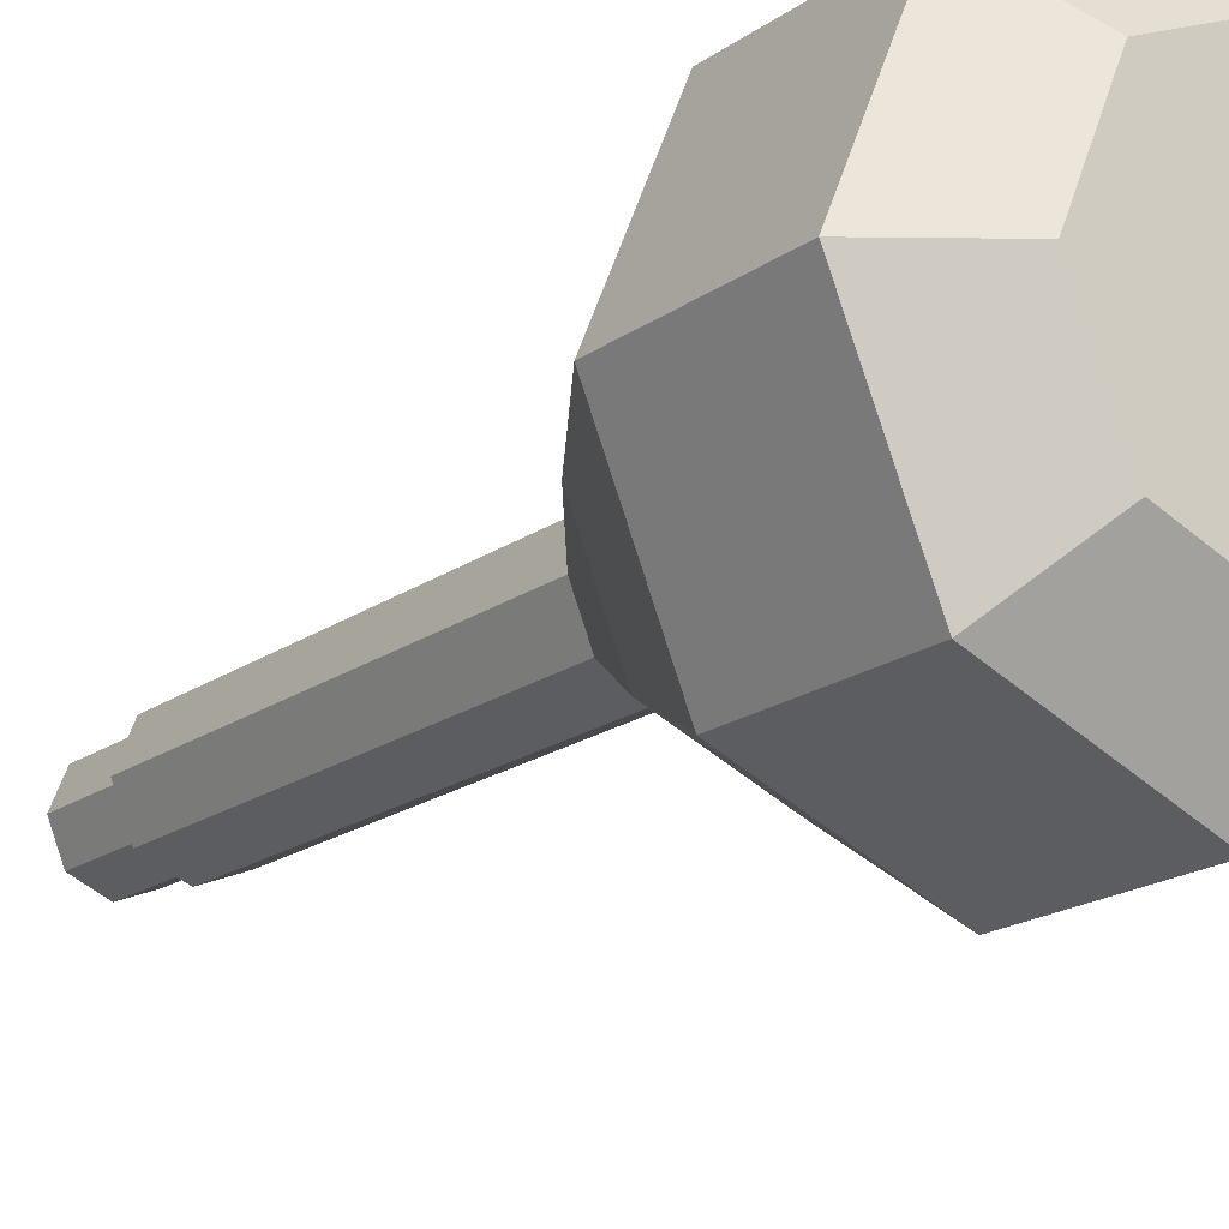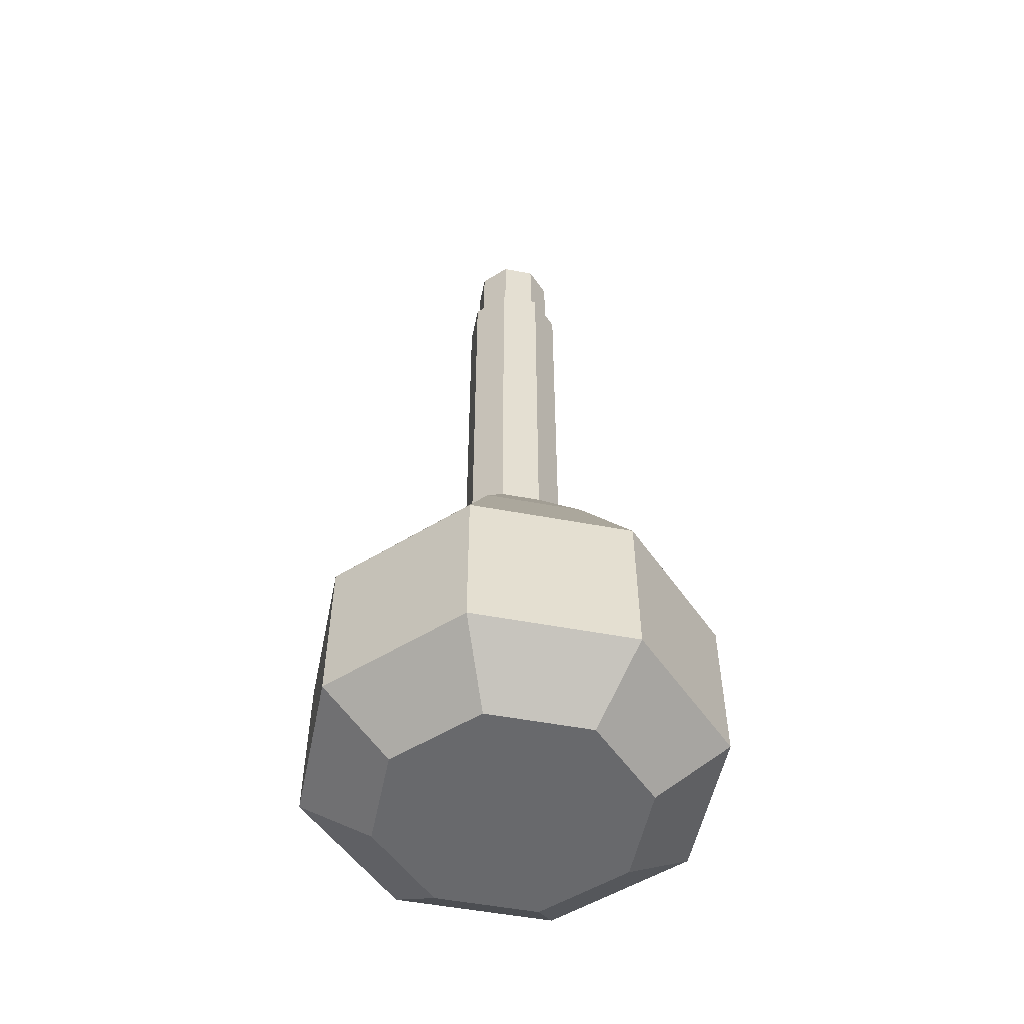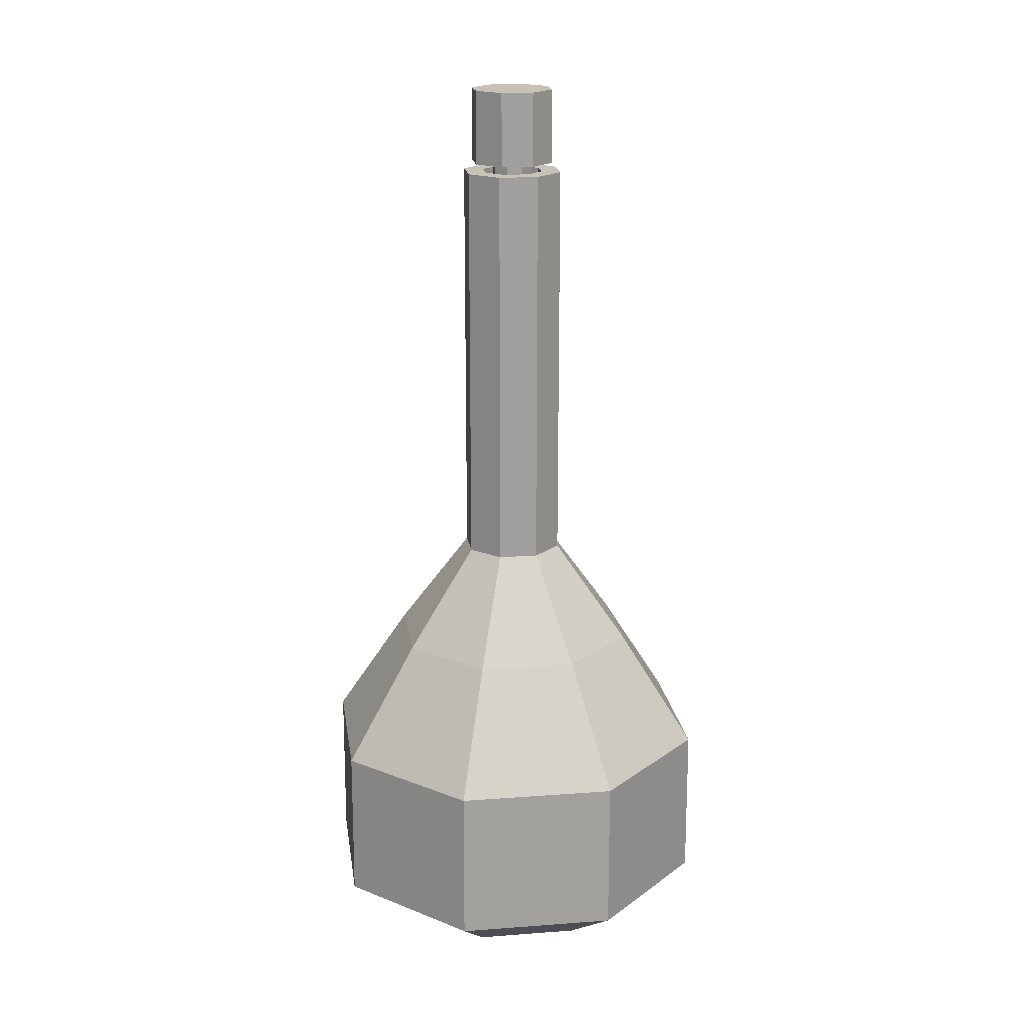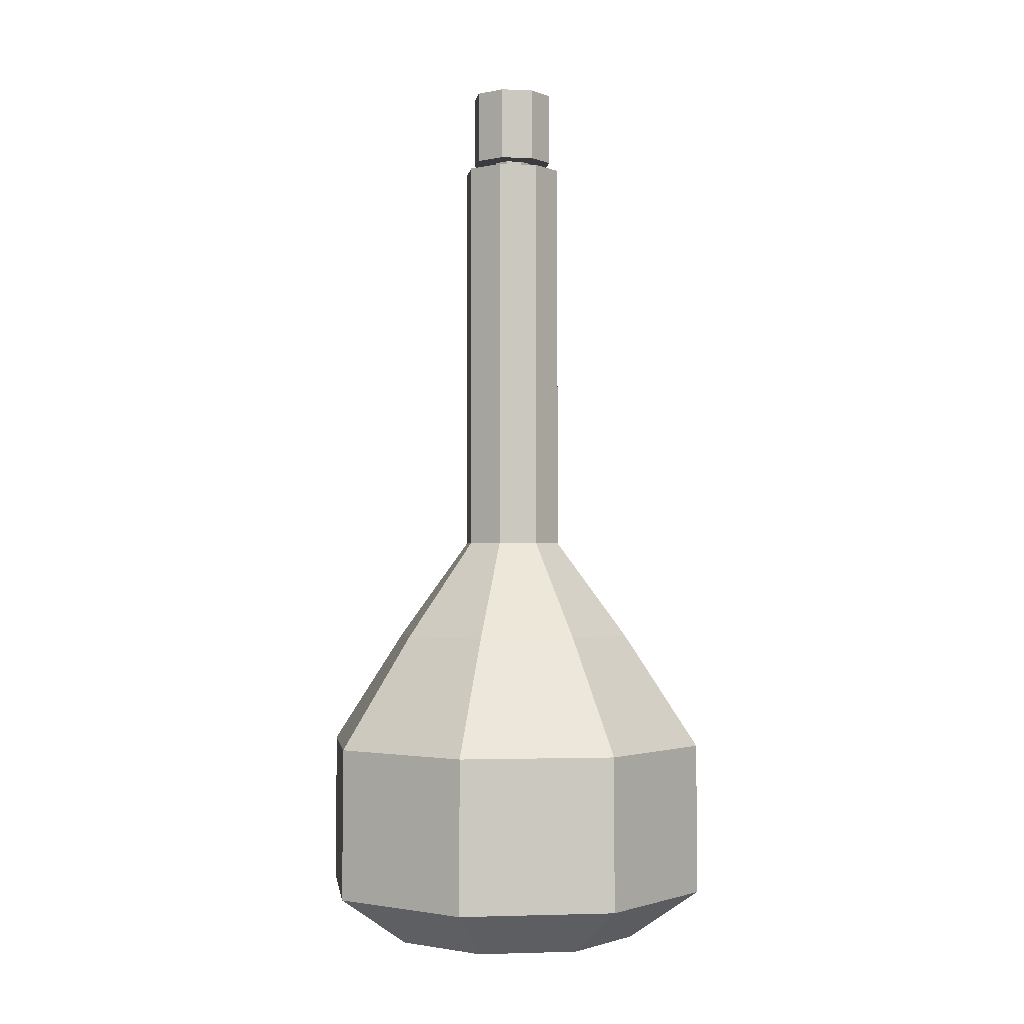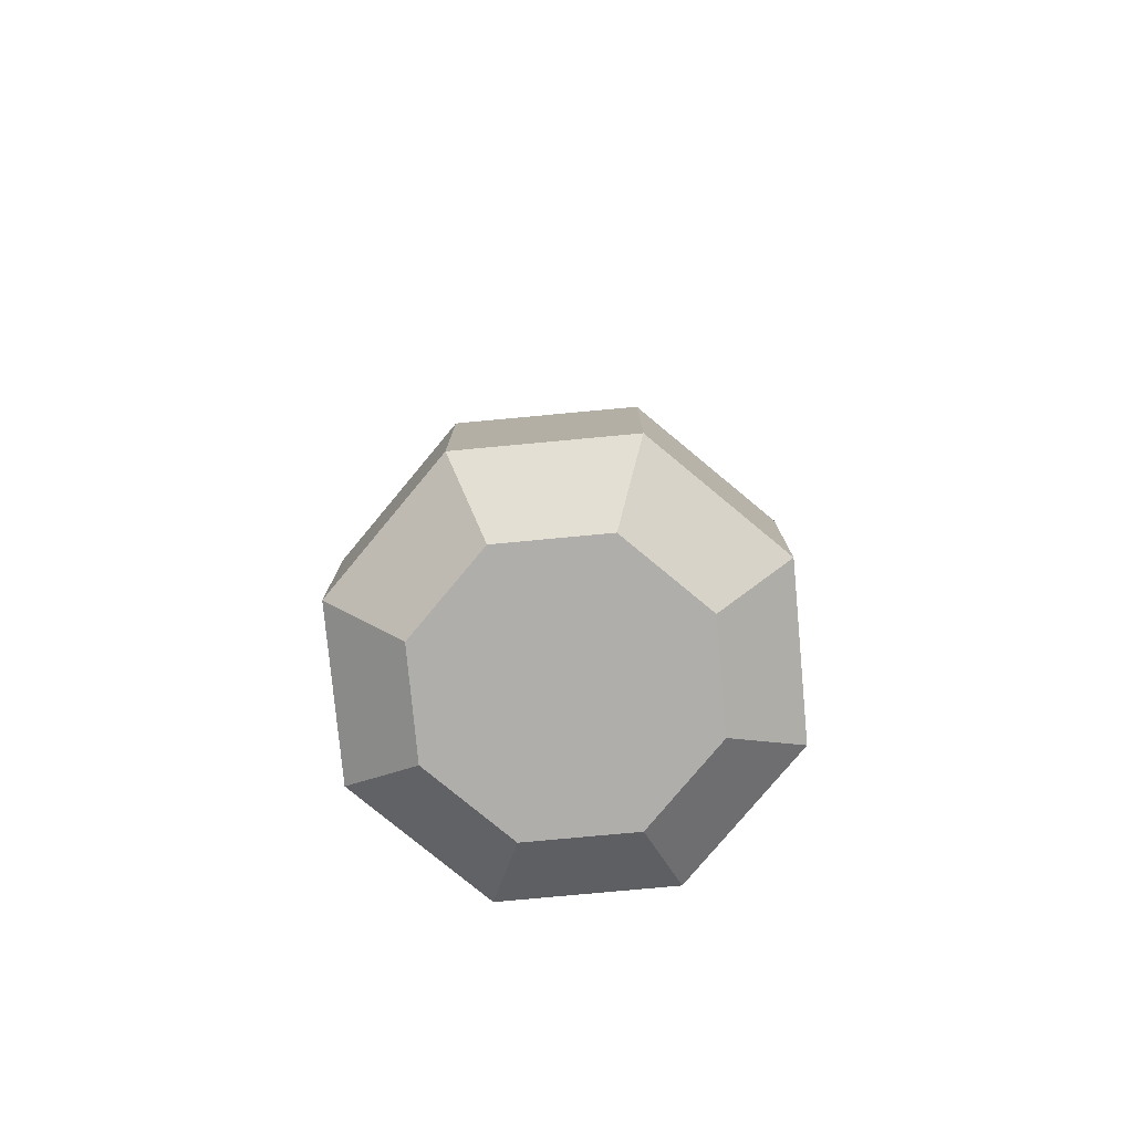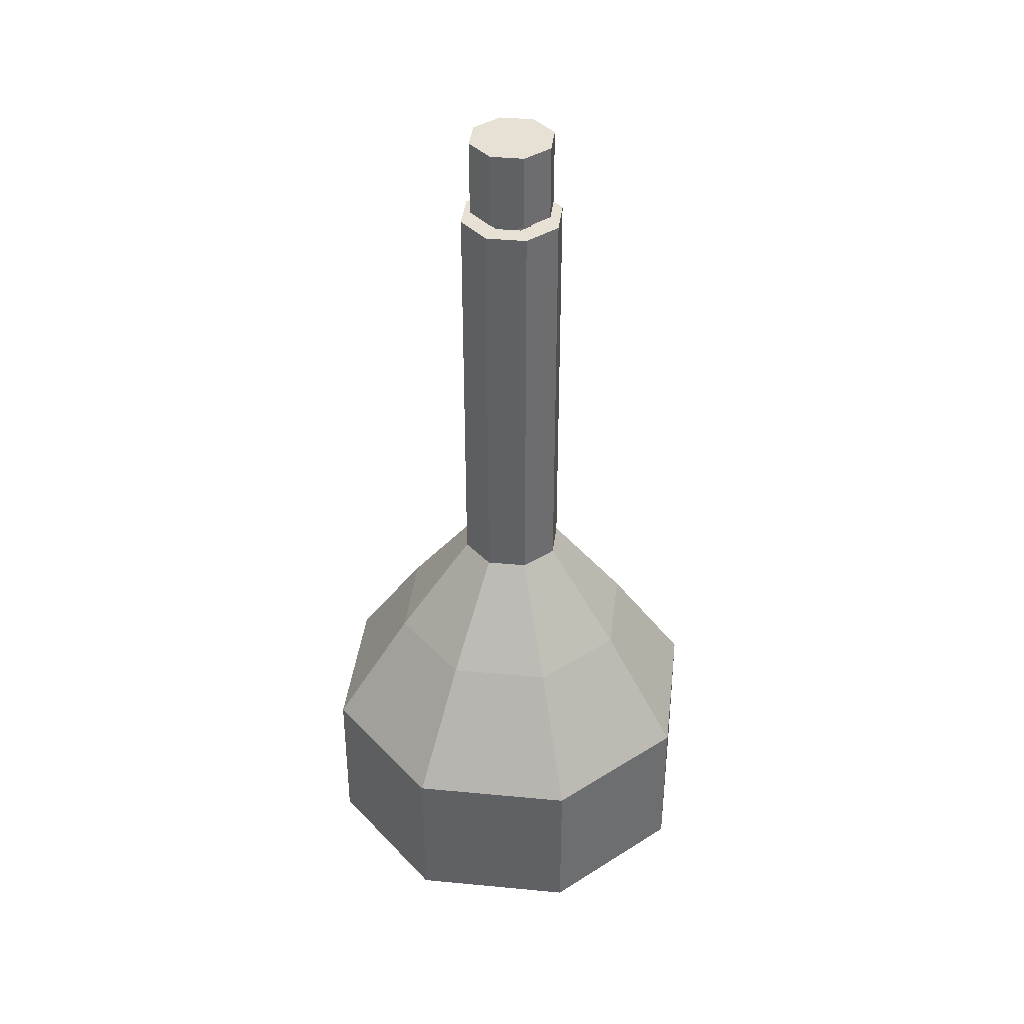
<metadata>
{"format":"obj","ext":"obj","renderer":"f3d","projection":"perspective","resolution":1024,"background":"white","views":[{"elev":-18.1,"azim":-36.2,"up":"+Z"},{"elev":-52.7,"azim":101.1,"up":"+Y"},{"elev":19.0,"azim":-75.6,"up":"+Y"},{"elev":-1.6,"azim":-75.2,"up":"+Y"},{"elev":-77.8,"azim":-17.2,"up":"+Y"},{"elev":39.2,"azim":-150.7,"up":"+Y"}]}
</metadata>
<code>
o Potion2_Cylinder.000
v -0.02401 0.9673 0
v -0.01698 0.9673 0.01698
v -0.01698 0.9911 0.01698
v -0.02401 0.9911 0
v 0.01698 0.9911 -0.01698
v 0 0.9911 -0.02401
v 0 0.9911 -0.0495
v 0.035 0.9911 -0.035
v 0 0.9673 0.02401
v 0.01698 0.9673 0.01698
v 0.01698 0.9911 0.01698
v 0 0.9911 0.02401
v 0.02401 0.9673 0
v 0.01698 0.9673 -0.01698
v 0.02401 0.9911 0
v -0.01698 0.9673 -0.01698
v -0.01698 0.9911 -0.01698
v 0 0.9673 -0.02401
v -0.035 0.9911 -0.035
v -0.0495 0.9911 0
v -0.0495 1.078 0
v -0.035 1.078 -0.035
v -0.035 0.9911 0.035
v 0.035 0.9911 0.035
v 0 0.9911 0.0495
v 0.0495 0.9911 0
v 0.035 1.078 -0.035
v 0 1.078 -0.0495
v -0.035 1.078 0.035
v 0 1.078 0.0495
v 0.035 1.078 0.035
v 0.0495 1.078 0
v -0.09031 0.3583 0.09031
v -0.1277 0.3583 0
v -0.2059 0.2404 0
v -0.1456 0.2404 0.1456
v 0 0.2404 -0.2059
v 0.1456 0.2404 -0.1456
v 0.146 0.0832 -0.146
v 0 0.0832 -0.2065
v 0.09031 0.3583 0.09031
v 0 0.3583 0.1277
v 0 0.2404 0.2059
v 0.1456 0.2404 0.1456
v 0.09031 0.3583 -0.09031
v 0.1277 0.3583 0
v 0.2059 0.2404 0
v -0.09031 0.3583 -0.09031
v -0.1456 0.2404 -0.1456
v 0 0.3583 -0.1277
v -0.2065 0.0832 0
v -0.146 0.0832 -0.146
v -0.09391 0.03181 -0.09391
v -0.1328 0.03181 0
v -0.146 0.0832 0.146
v 0 0.0832 0.2065
v 0.146 0.0832 0.146
v 0.2065 0.0832 0
v 0 0.03181 -0.1328
v 0.09391 0.03181 -0.09391
v 0.1328 0.03181 0
v 0.09391 0.03181 0.09391
v 0 0.03181 0.1328
v -0.09391 0.03181 0.09391
v 0 0.503 -0.06015
v 0 0.9804 -0.06015
v 0.04253 0.9804 -0.04253
v 0.04253 0.503 -0.04253
v 0.06015 0.9804 0
v 0.06015 0.503 0
v 0.04253 0.9804 0.04253
v 0.04253 0.503 0.04253
v 0 0.9804 0.06015
v 0 0.503 0.06015
v -0.04253 0.9804 0.04253
v -0.04253 0.503 0.04253
v -0.06015 0.9804 0
v -0.06015 0.503 0
v 0.02593 0.9804 0.02593
v 0 0.9804 0.03667
v -0.04253 0.503 -0.04253
v -0.04253 0.9804 -0.04253
v 0.1043 0.3861 0.1043
v 0.1475 0.3861 0
v -0.1043 0.3861 0.1043
v -0.1475 0.3861 0
v -0.2377 0.25 0
v -0.1681 0.25 0.1681
v 0 0.3861 0.1475
v -0.1043 0.3861 -0.1043
v 0.1043 0.3861 -0.1043
v 0 0.3861 -0.1475
v 0 0.25 -0.2377
v 0.1681 0.25 -0.1681
v 0.1686 0.06846 -0.1686
v 0 0.06846 -0.2385
v 0 0.25 0.2377
v 0.1681 0.25 0.1681
v 0.2377 0.25 0
v -0.1681 0.25 -0.1681
v -0.2385 0.06846 0
v -0.1686 0.06846 -0.1686
v -0.1085 0.009121 -0.1085
v -0.1534 0.009121 0
v -0.1686 0.06846 0.1686
v 0 0.06846 0.2385
v 0.1686 0.06846 0.1686
v 0.2385 0.06846 0
v 0 0.009121 -0.1534
v 0.1085 0.009121 -0.1085
v 0.1534 0.009121 0
v 0.1085 0.009121 0.1085
v 0 0.009121 0.1534
v -0.1085 0.009121 0.1085
v -0.02593 0.9804 0.02593
v 0 0.9673 0.03667
v -0.02593 0.9673 0.02593
v -0.03667 0.9804 0
v -0.02593 0.9804 -0.02593
v 0.02593 0.9804 -0.02593
v 0.03667 0.9804 0
v 0 0.9804 -0.03667
v -0.02593 0.9673 -0.02593
v -0.03667 0.9673 0
v 0.03667 0.9673 0
v 0.02593 0.9673 0.02593
v 0 0.9673 -0.03667
v 0.02593 0.9673 -0.02593
v 0.06015 0.503 0
v 0.04253 0.503 0.04253
v 0.1043 0.3861 0.1043
v 0.1475 0.3861 0
v -0.1043 0.3861 0.1043
v -0.1475 0.3861 0
v -0.2377 0.25 0
v -0.1681 0.25 0.1681
v -0.04253 0.503 0.04253
v -0.06015 0.503 0
v 0 0.503 0.06015
v 0 0.3861 0.1475
v -0.04253 0.503 -0.04253
v -0.1043 0.3861 -0.1043
v 0.04253 0.503 -0.04253
v 0.1043 0.3861 -0.1043
v 0 0.503 -0.06015
v 0 0.3861 -0.1475
v 0 0.25 -0.2377
v 0.1681 0.25 -0.1681
v 0.1686 0.06846 -0.1686
v 0 0.06846 -0.2385
v 0 0.25 0.2377
v 0.1681 0.25 0.1681
v 0.2377 0.25 0
v -0.1681 0.25 -0.1681
v -0.2385 0.06846 0
v -0.1686 0.06846 -0.1686
v -0.1085 0.009121 -0.1085
v -0.1534 0.009121 0
v -0.1686 0.06846 0.1686
v 0 0.06846 0.2385
v 0.1686 0.06846 0.1686
v 0.2385 0.06846 0
v 0 0.009121 -0.1534
v 0.1085 0.009121 -0.1085
v 0.1534 0.009121 0
v 0.1085 0.009121 0.1085
v 0 0.009121 0.1534
v -0.1085 0.009121 0.1085
v -0.09031 0.3583 0.09031
v -0.1277 0.3583 0
v -0.2059 0.2404 0
v -0.1456 0.2404 0.1456
v 0 0.2404 -0.2059
v 0.1456 0.2404 -0.1456
v 0.146 0.0832 -0.146
v 0 0.0832 -0.2065
v 0.09031 0.3583 0.09031
v 0 0.3583 0.1277
v 0 0.2404 0.2059
v 0.1456 0.2404 0.1456
v 0.09031 0.3583 -0.09031
v 0.1277 0.3583 0
v 0.2059 0.2404 0
v -0.09031 0.3583 -0.09031
v -0.1456 0.2404 -0.1456
v 0 0.3583 -0.1277
v -0.2065 0.0832 0
v -0.146 0.0832 -0.146
v -0.09391 0.03181 -0.09391
v -0.1328 0.03181 0
v -0.146 0.0832 0.146
v 0 0.0832 0.2065
v 0.146 0.0832 0.146
v 0.2065 0.0832 0
v 0 0.03181 -0.1328
v 0.09391 0.03181 -0.09391
v 0.1328 0.03181 0
v 0.09391 0.03181 0.09391
v 0 0.03181 0.1328
v -0.09391 0.03181 0.09391
f 2 4 1
f 6 8 5
f 10 12 9
f 14 15 13
f 1 17 16
f 9 3 2
f 13 11 10
f 18 5 14
f 16 6 18
f 20 22 19
f 6 19 7
f 4 23 20
f 12 24 25
f 15 8 26
f 4 19 17
f 12 23 3
f 15 24 11
f 31 32 21
f 25 29 23
f 26 31 24
f 7 27 8
f 19 28 7
f 23 21 20
f 24 30 25
f 8 32 26
f 2 3 4
f 6 7 8
f 10 11 12
f 14 5 15
f 1 4 17
f 9 12 3
f 13 15 11
f 18 6 5
f 16 17 6
f 20 21 22
f 6 17 19
f 4 3 23
f 12 11 24
f 15 5 8
f 4 20 19
f 12 25 23
f 15 26 24
f 32 27 28
f 28 22 32
f 22 21 32
f 21 29 30
f 30 31 21
f 25 30 29
f 26 32 31
f 7 28 27
f 19 22 28
f 23 29 21
f 24 31 30
f 8 27 32
f 34 36 33
f 38 40 37
f 42 44 41
f 46 38 45
f 34 49 35
f 42 36 43
f 46 44 47
f 50 38 37
f 50 49 48
f 51 53 54
f 49 40 52
f 36 51 55
f 44 56 57
f 38 58 39
f 49 51 35
f 36 56 43
f 44 58 47
f 62 64 53
f 56 64 63
f 58 62 61
f 40 60 59
f 40 53 52
f 51 64 55
f 56 62 57
f 58 60 39
f 46 45 33
f 34 35 36
f 38 39 40
f 42 43 44
f 46 47 38
f 34 48 49
f 42 33 36
f 46 41 44
f 50 45 38
f 50 37 49
f 51 52 53
f 49 37 40
f 36 35 51
f 44 43 56
f 38 47 58
f 49 52 51
f 36 55 56
f 44 57 58
f 53 59 60
f 60 61 62
f 62 63 64
f 64 54 53
f 53 60 62
f 56 55 64
f 58 57 62
f 40 39 60
f 40 59 53
f 51 54 64
f 56 63 62
f 58 61 60
f 45 50 48
f 48 34 45
f 34 33 45
f 33 42 41
f 41 46 33
f 66 68 65
f 67 70 68
f 69 72 70
f 71 74 72
f 73 76 74
f 75 78 76
f 71 80 73
f 82 65 81
f 77 81 78
f 70 83 84
f 85 87 88
f 78 85 76
f 74 83 72
f 78 90 86
f 70 91 68
f 74 85 89
f 65 90 81
f 65 91 92
f 94 96 93
f 83 97 98
f 91 99 94
f 90 87 86
f 85 97 89
f 83 99 84
f 91 93 92
f 90 93 100
f 102 104 101
f 100 96 102
f 87 105 88
f 98 106 107
f 94 108 95
f 87 102 101
f 88 106 97
f 98 108 99
f 112 114 103
f 106 114 113
f 108 112 111
f 96 110 109
f 96 103 102
f 105 104 114
f 106 112 107
f 108 110 95
f 80 117 115
f 82 118 119
f 67 121 69
f 75 80 115
f 82 122 66
f 67 122 120
f 71 121 79
f 75 118 77
f 123 1 16
f 121 126 79
f 122 128 120
f 119 127 122
f 115 124 118
f 79 116 80
f 120 125 121
f 118 123 119
f 117 9 2
f 126 13 10
f 128 18 14
f 123 18 127
f 117 1 124
f 126 9 116
f 128 13 125
f 129 131 132
f 133 135 136
f 138 133 137
f 139 131 130
f 138 142 134
f 129 144 143
f 139 133 140
f 145 142 141
f 145 144 146
f 148 150 147
f 131 151 152
f 144 153 148
f 142 135 134
f 133 151 140
f 131 153 132
f 144 147 146
f 142 147 154
f 156 158 155
f 154 150 156
f 135 159 136
f 152 160 161
f 148 162 149
f 135 156 155
f 136 160 151
f 152 162 153
f 166 168 157
f 160 168 167
f 162 166 165
f 150 164 163
f 150 157 156
f 159 158 168
f 160 166 161
f 162 164 149
f 170 172 169
f 174 176 173
f 178 180 177
f 182 174 181
f 170 185 171
f 178 172 179
f 182 180 183
f 186 174 173
f 186 185 184
f 187 189 190
f 185 176 188
f 172 187 191
f 180 192 193
f 174 194 175
f 185 187 171
f 172 192 179
f 180 194 183
f 198 200 189
f 192 200 199
f 194 198 197
f 176 196 195
f 176 189 188
f 187 200 191
f 192 198 193
f 194 196 175
f 66 67 68
f 67 69 70
f 69 71 72
f 71 73 74
f 73 75 76
f 75 77 78
f 71 79 80
f 82 66 65
f 77 82 81
f 70 72 83
f 85 86 87
f 78 86 85
f 74 89 83
f 78 81 90
f 70 84 91
f 74 76 85
f 65 92 90
f 65 68 91
f 94 95 96
f 83 89 97
f 91 84 99
f 90 100 87
f 85 88 97
f 83 98 99
f 91 94 93
f 90 92 93
f 102 103 104
f 100 93 96
f 87 101 105
f 98 97 106
f 94 99 108
f 87 100 102
f 88 105 106
f 98 107 108
f 103 109 110
f 110 111 112
f 112 113 114
f 114 104 103
f 103 110 112
f 106 105 114
f 108 107 112
f 96 95 110
f 96 109 103
f 105 101 104
f 106 113 112
f 108 111 110
f 80 116 117
f 82 77 118
f 67 120 121
f 75 73 80
f 82 119 122
f 67 66 122
f 71 69 121
f 75 115 118
f 123 124 1
f 121 125 126
f 122 127 128
f 119 123 127
f 115 117 124
f 79 126 116
f 120 128 125
f 118 124 123
f 117 116 9
f 126 125 13
f 128 127 18
f 123 16 18
f 117 2 1
f 126 10 9
f 128 14 13
f 129 130 131
f 133 134 135
f 138 134 133
f 139 140 131
f 138 141 142
f 129 132 144
f 139 137 133
f 145 146 142
f 145 143 144
f 148 149 150
f 131 140 151
f 144 132 153
f 142 154 135
f 133 136 151
f 131 152 153
f 144 148 147
f 142 146 147
f 156 157 158
f 154 147 150
f 135 155 159
f 152 151 160
f 148 153 162
f 135 154 156
f 136 159 160
f 152 161 162
f 157 163 164
f 164 165 166
f 166 167 168
f 168 158 157
f 157 164 166
f 160 159 168
f 162 161 166
f 150 149 164
f 150 163 157
f 159 155 158
f 160 167 166
f 162 165 164
f 170 171 172
f 174 175 176
f 178 179 180
f 182 183 174
f 170 184 185
f 178 169 172
f 182 177 180
f 186 181 174
f 186 173 185
f 187 188 189
f 185 173 176
f 172 171 187
f 180 179 192
f 174 183 194
f 185 188 187
f 172 191 192
f 180 193 194
f 189 195 196
f 196 197 198
f 198 199 200
f 200 190 189
f 189 196 198
f 192 191 200
f 194 193 198
f 176 175 196
f 176 195 189
f 187 190 200
f 192 199 198
f 194 197 196

</code>
